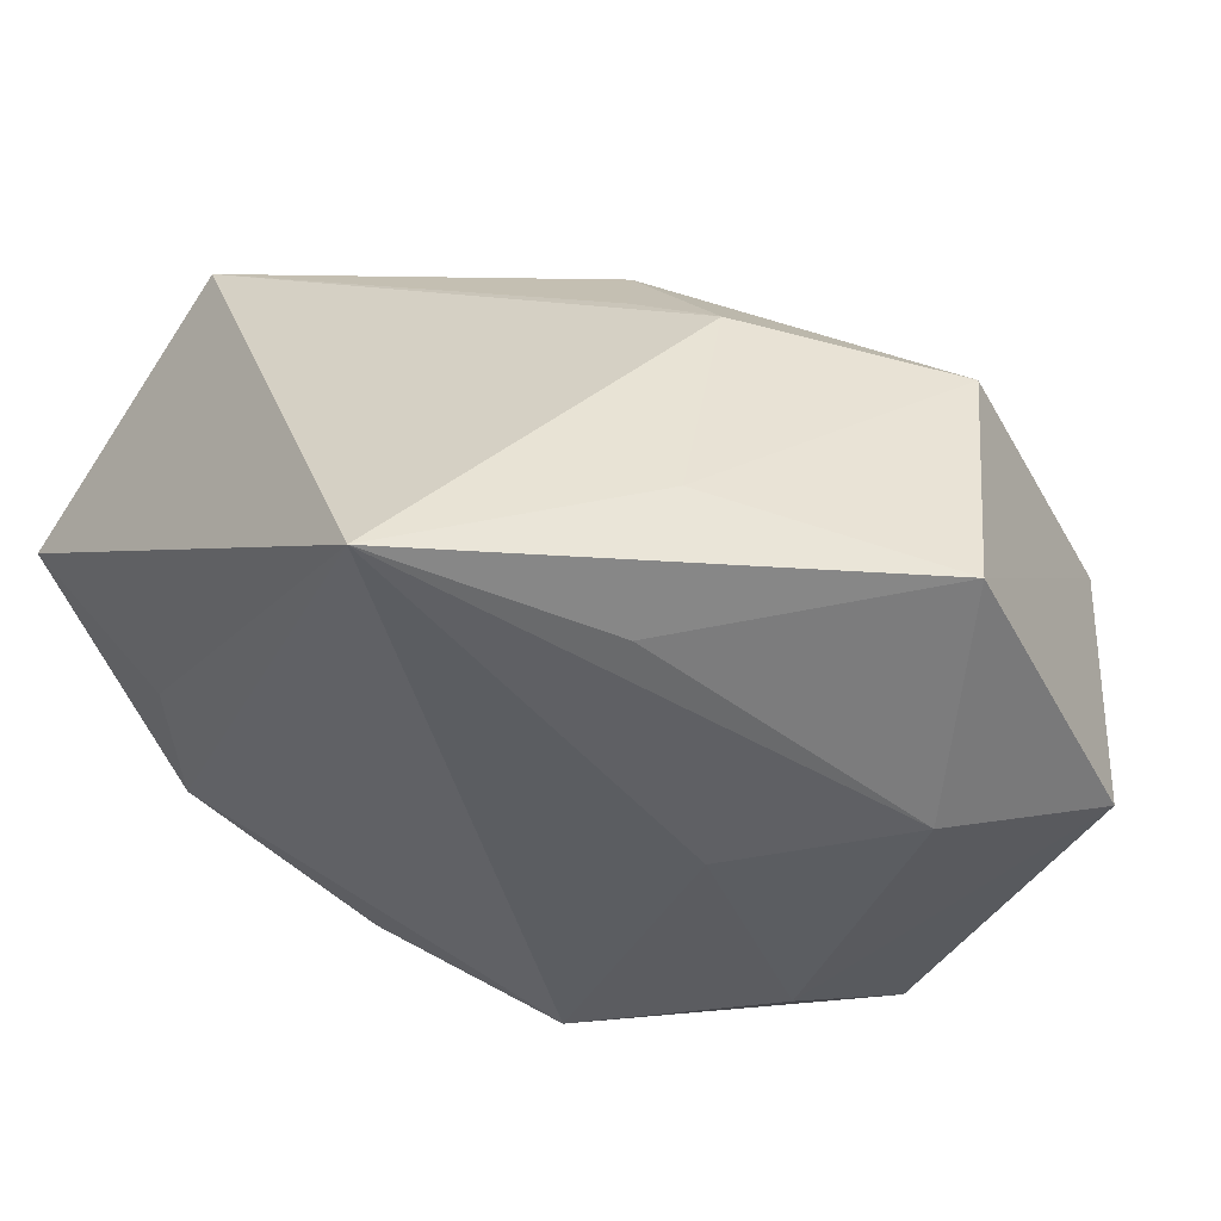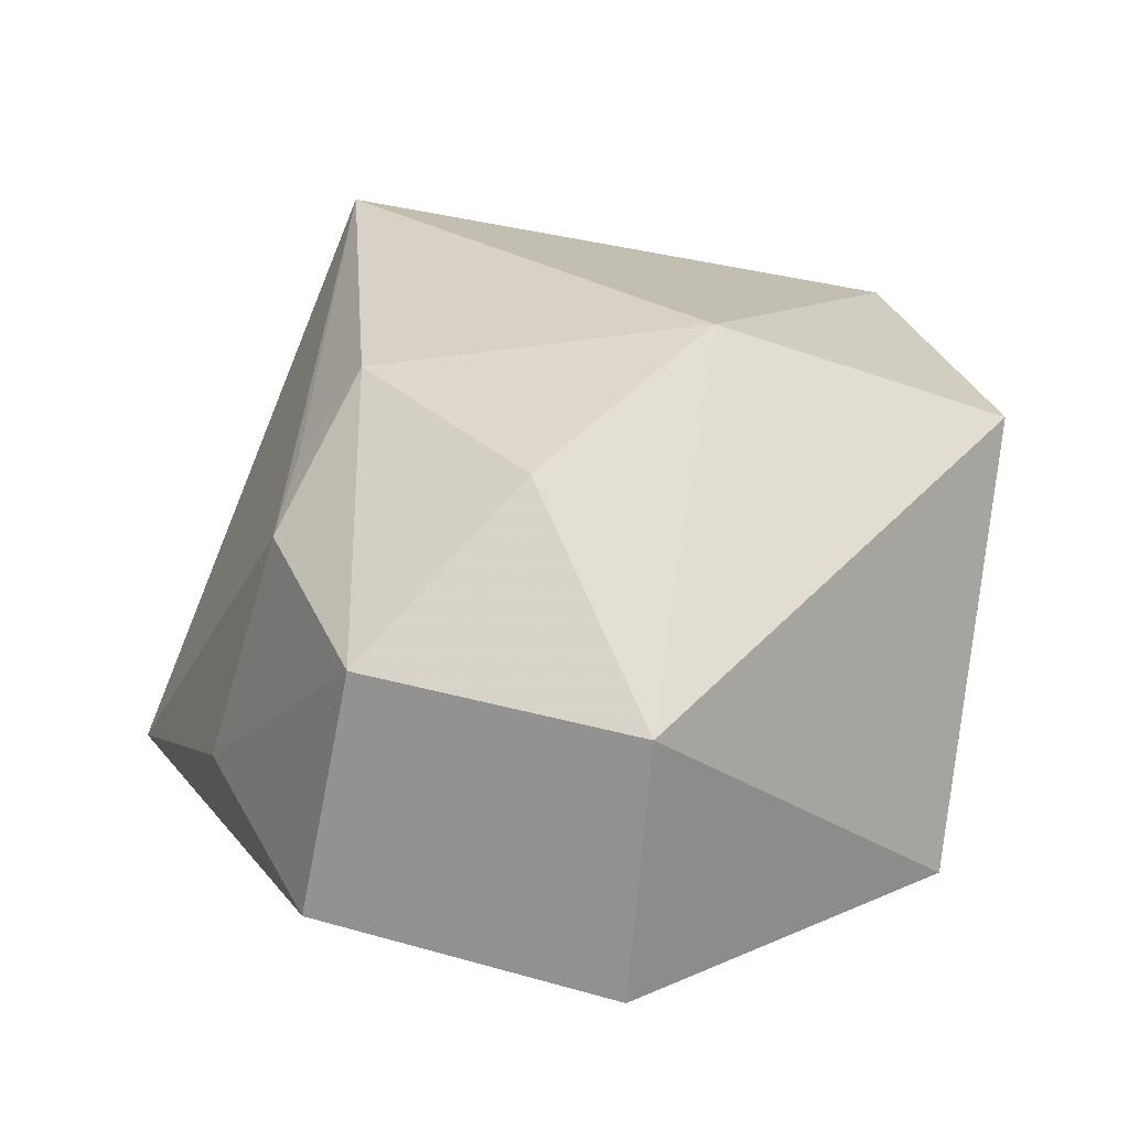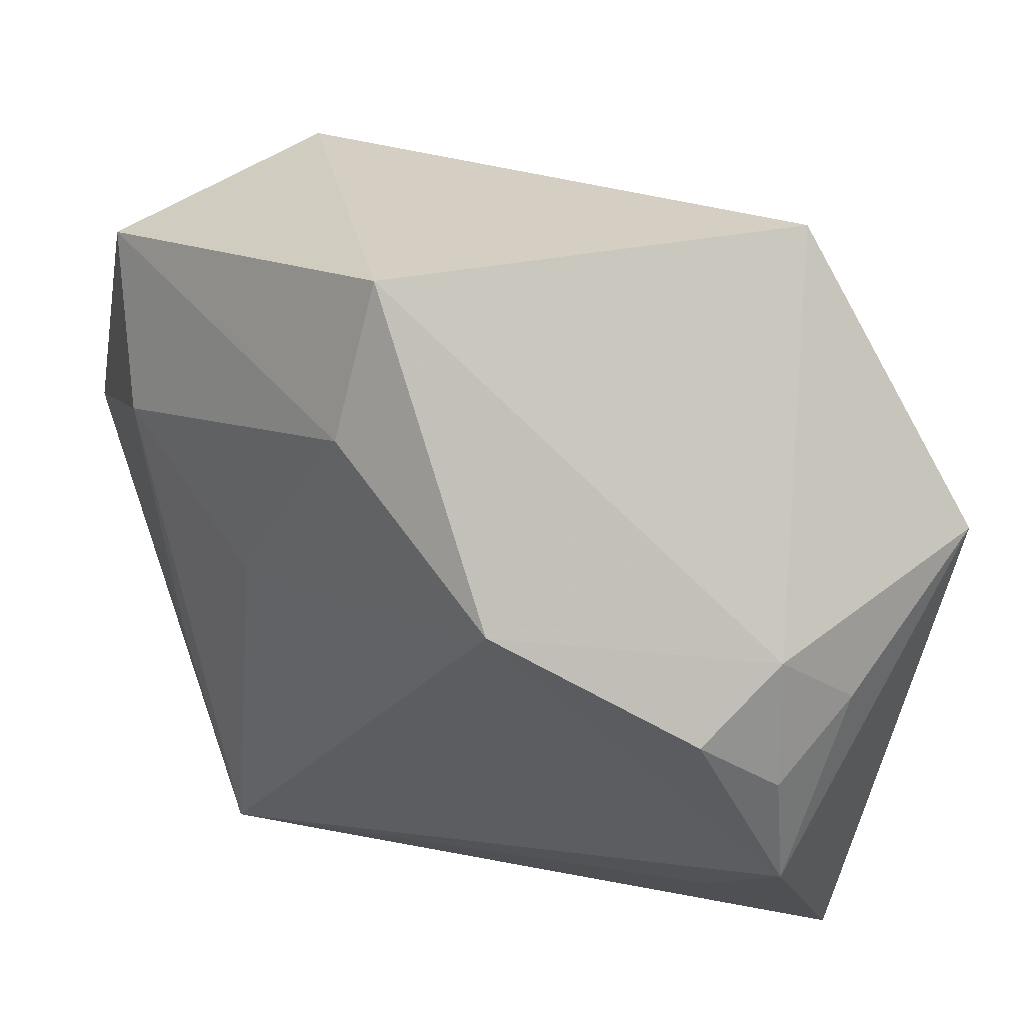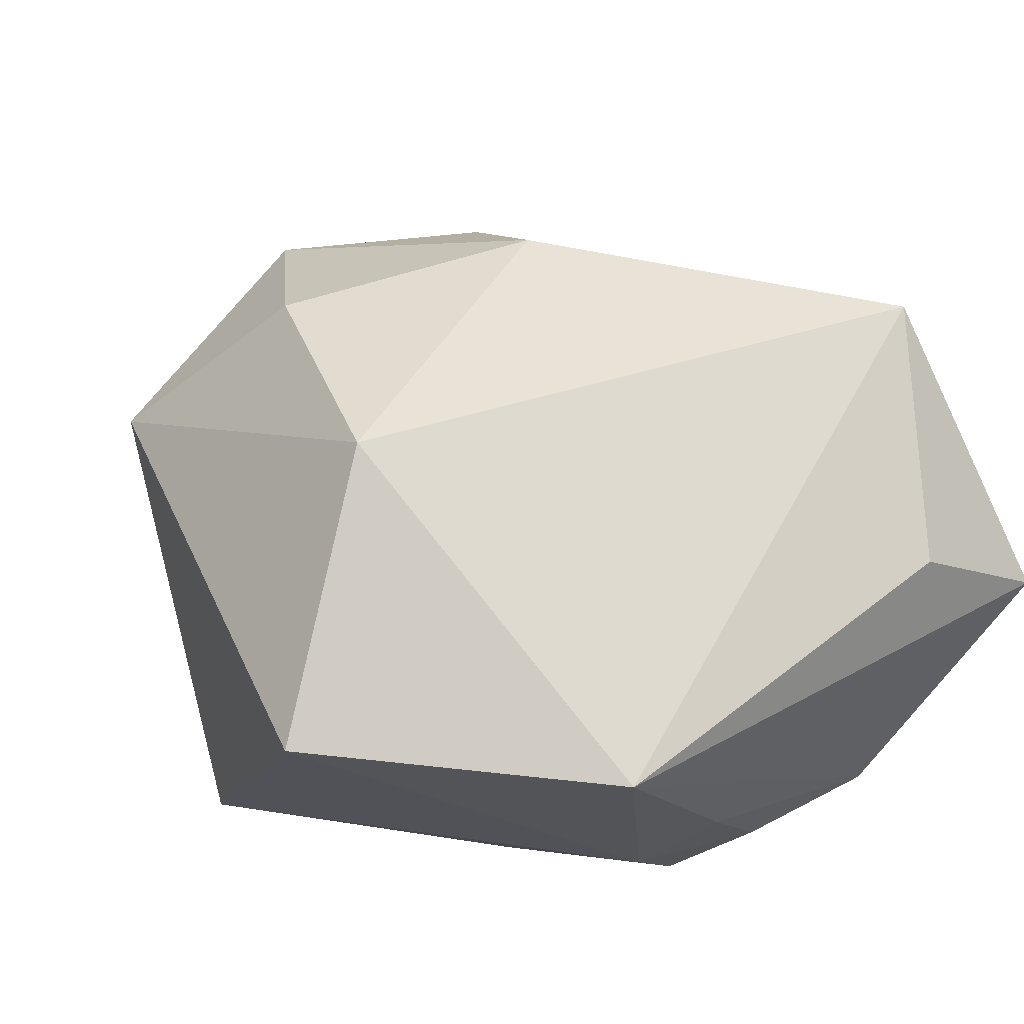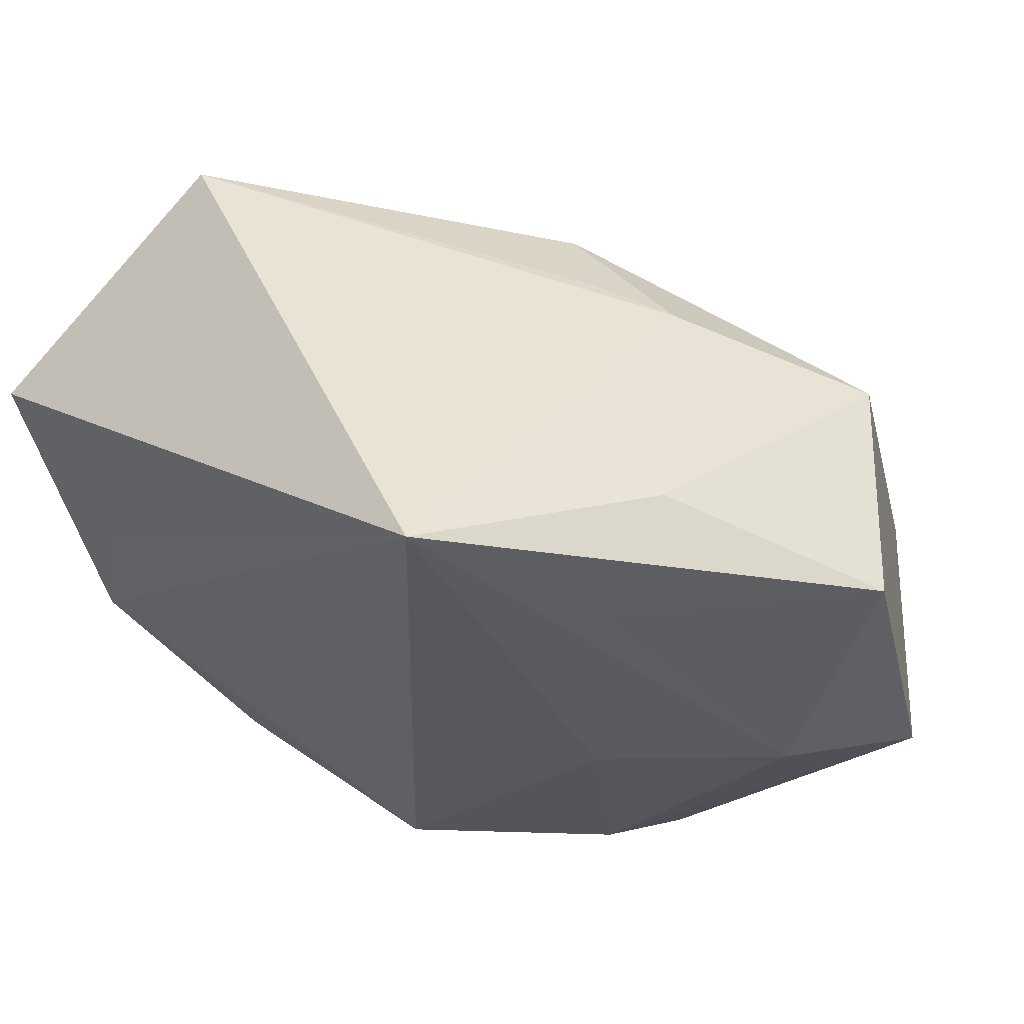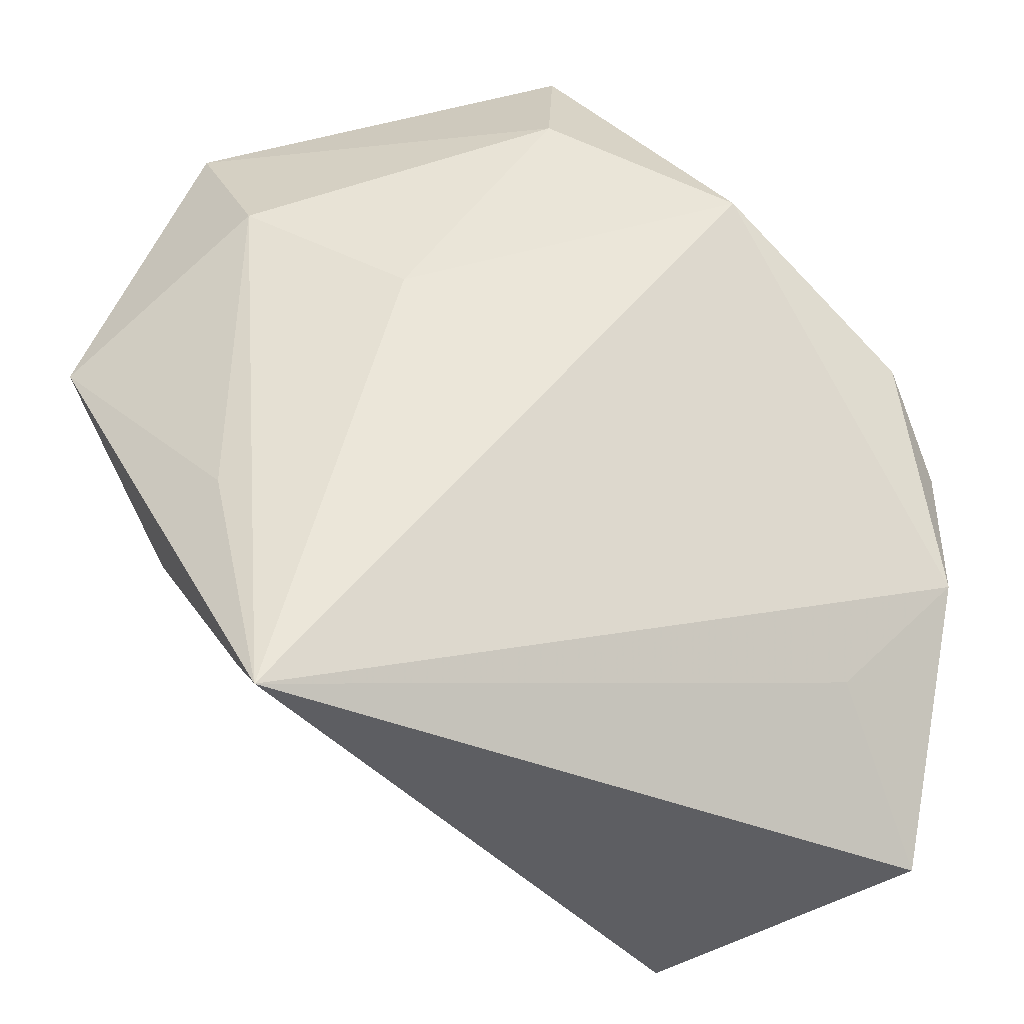
<metadata>
{"format":"obj","ext":"obj","renderer":"f3d","projection":"perspective","resolution":1024,"background":"white","views":[{"elev":-35.7,"azim":52.4,"up":"+Z"},{"elev":21.5,"azim":128.4,"up":"+Z"},{"elev":36.0,"azim":-135.4,"up":"+Y"},{"elev":59.8,"azim":-117.4,"up":"+Z"},{"elev":-25.1,"azim":38.4,"up":"+Z"},{"elev":-43.5,"azim":-174.7,"up":"+Y"}]}
</metadata>
<code>
v 0.02736 -0.01682 -0.0237
v 0.02415 -0.01455 0.01521
v 0.02247 -0.04036 -0.02215
v 0.03272 0.03148 -0.02326
v -0.04055 -0.0189 -0.004794
v 0.04286 0.008775 0.005895
v -0.04037 -0.00609 -0.006206
v 0.02572 0.01527 0.02051
v -0.004418 0.04111 -0.0228
v -0.009863 -0.03792 0.03039
v -0.03505 -0.04036 0.01117
v 0.02616 0.01604 -0.02816
v -0.02989 -0.02845 -0.002953
v -0.02248 0.0137 -0.0272
v 0.03192 -0.01052 0.0104
v 0.04526 0.004522 -0.01844
v 0.03464 -0.01742 -0.01307
v -0.03841 0.006606 -0.004416
v 0.01936 -0.01043 0.02382
v -0.04013 0.009457 0.02159
v -0.03244 -0.02823 0.02154
v -0.03716 0.001573 -0.01424
v -0.004355 0.02669 -0.02816
v 0.001738 0.0177 0.02904
v -0.02022 0.03652 0.01823
v 0.03164 0.0333 0.002372
v 0.01001 0.004622 -0.02816
v -0.0409 -0.0006491 0.003626
f 28 20 18
f 25 20 24
f 18 20 25
f 4 16 12
f 5 14 3
f 11 20 5
f 20 28 5
f 3 16 17
f 17 16 6
f 10 19 24
f 24 20 10
f 10 11 3
f 24 19 8
f 8 19 6
f 26 8 6
f 26 25 24
f 24 8 26
f 26 16 4
f 6 16 26
f 9 26 4
f 25 26 9
f 9 14 18
f 18 25 9
f 3 14 27
f 27 12 3
f 1 16 3
f 3 12 1
f 1 12 16
f 3 11 13
f 13 5 3
f 11 5 13
f 18 14 22
f 14 5 22
f 6 19 15
f 15 17 6
f 3 17 15
f 15 10 3
f 21 20 11
f 11 10 21
f 21 10 20
f 14 9 23
f 23 27 14
f 12 27 23
f 4 12 23
f 23 9 4
f 7 5 28
f 7 22 5
f 7 28 18
f 18 22 7
f 19 10 2
f 2 15 19
f 10 15 2

</code>
